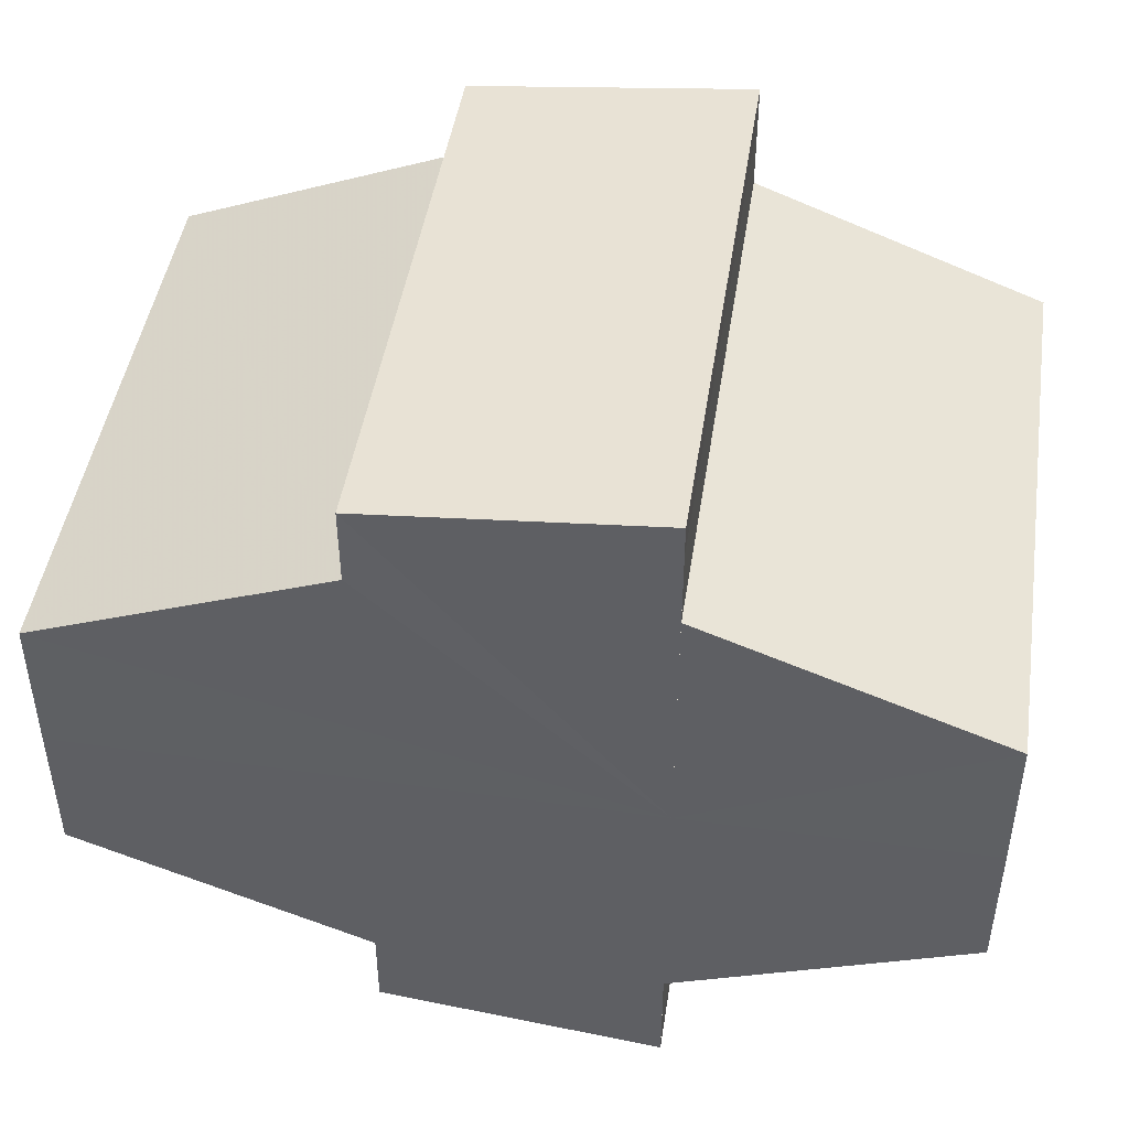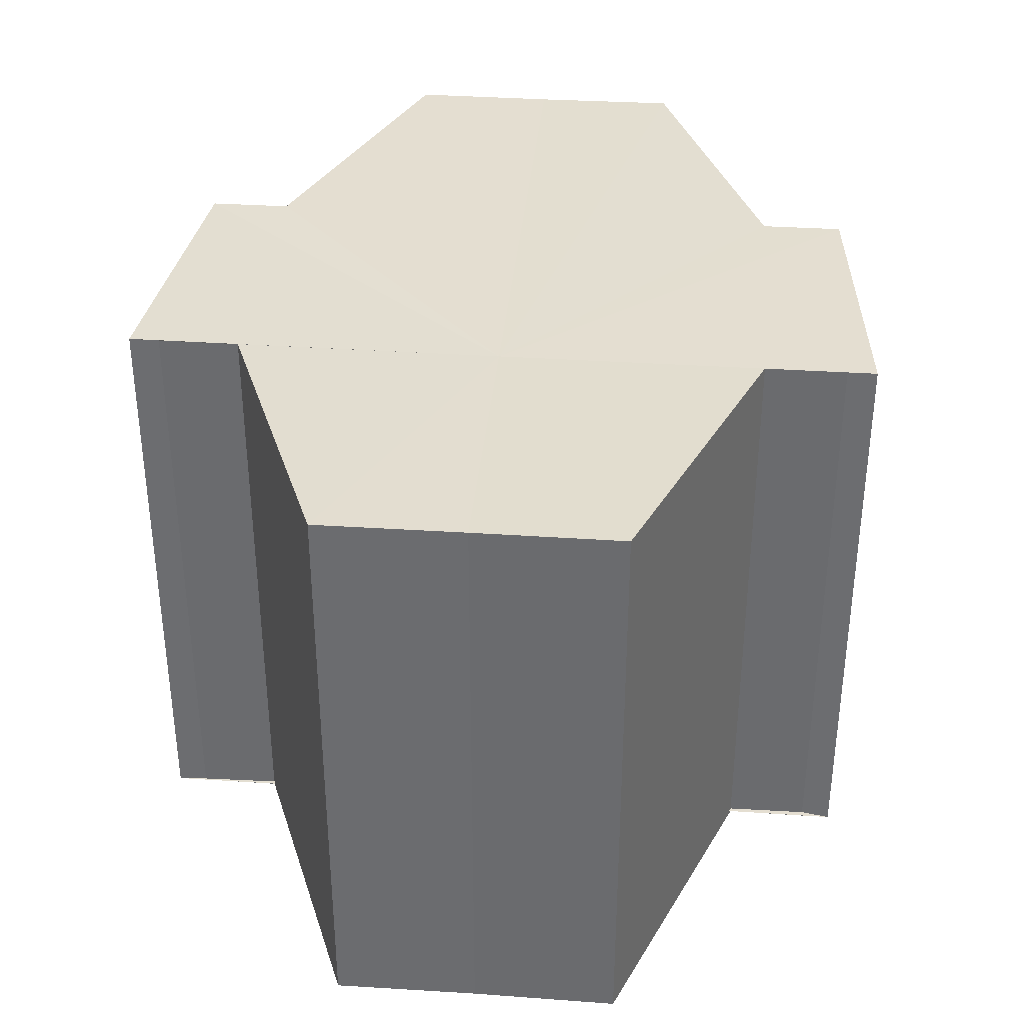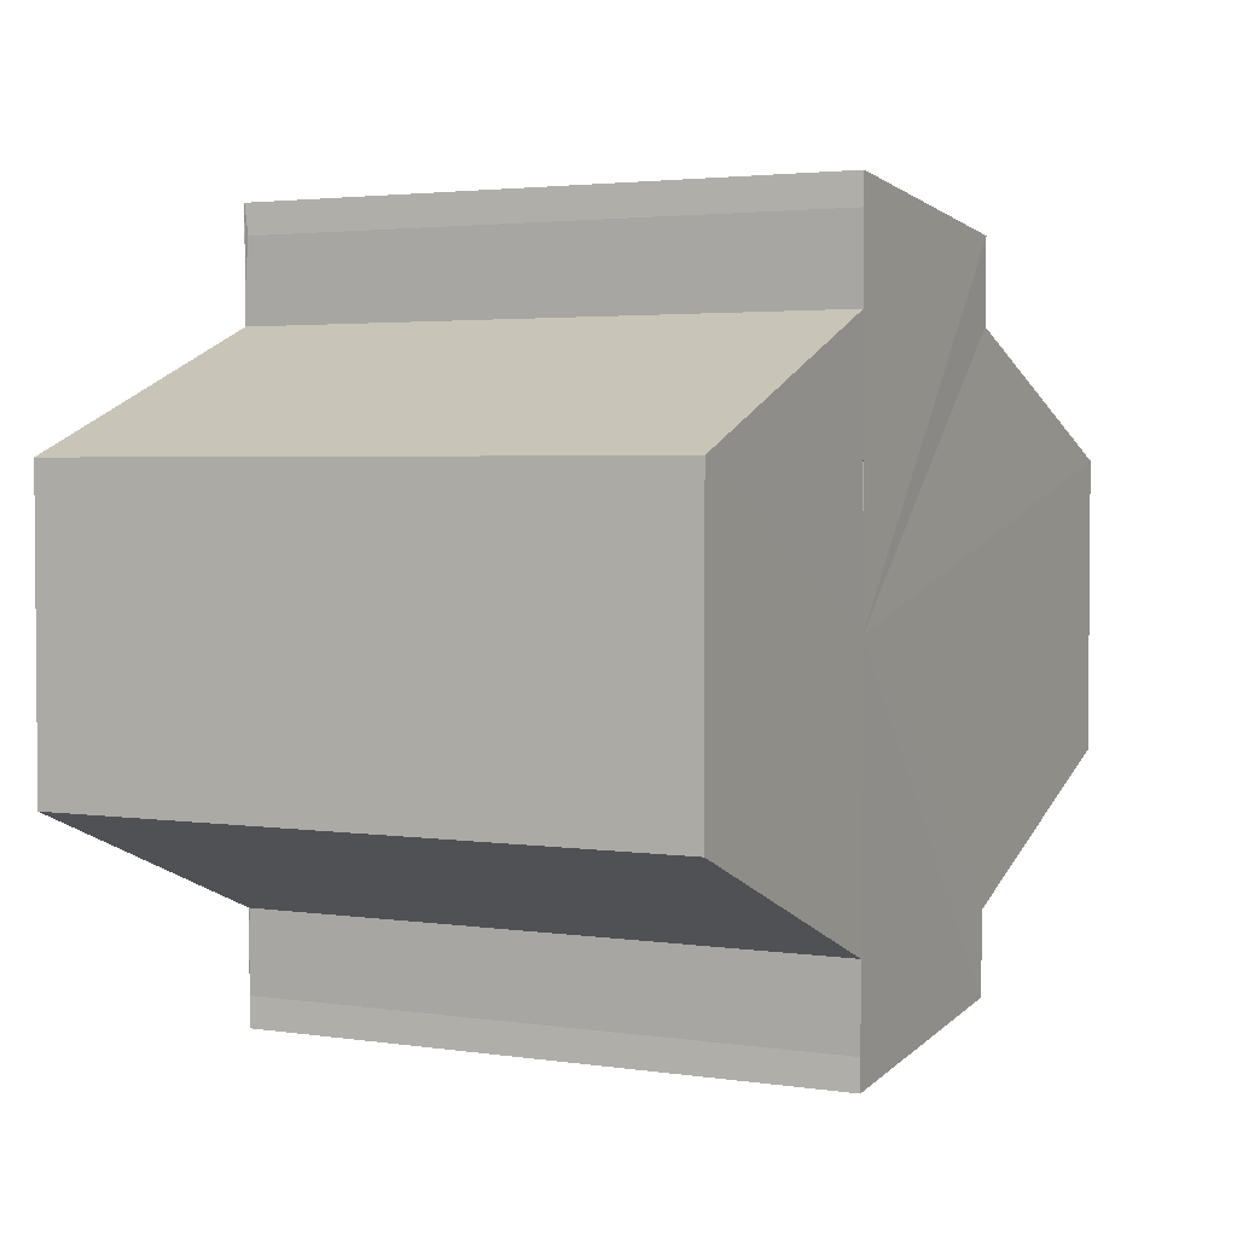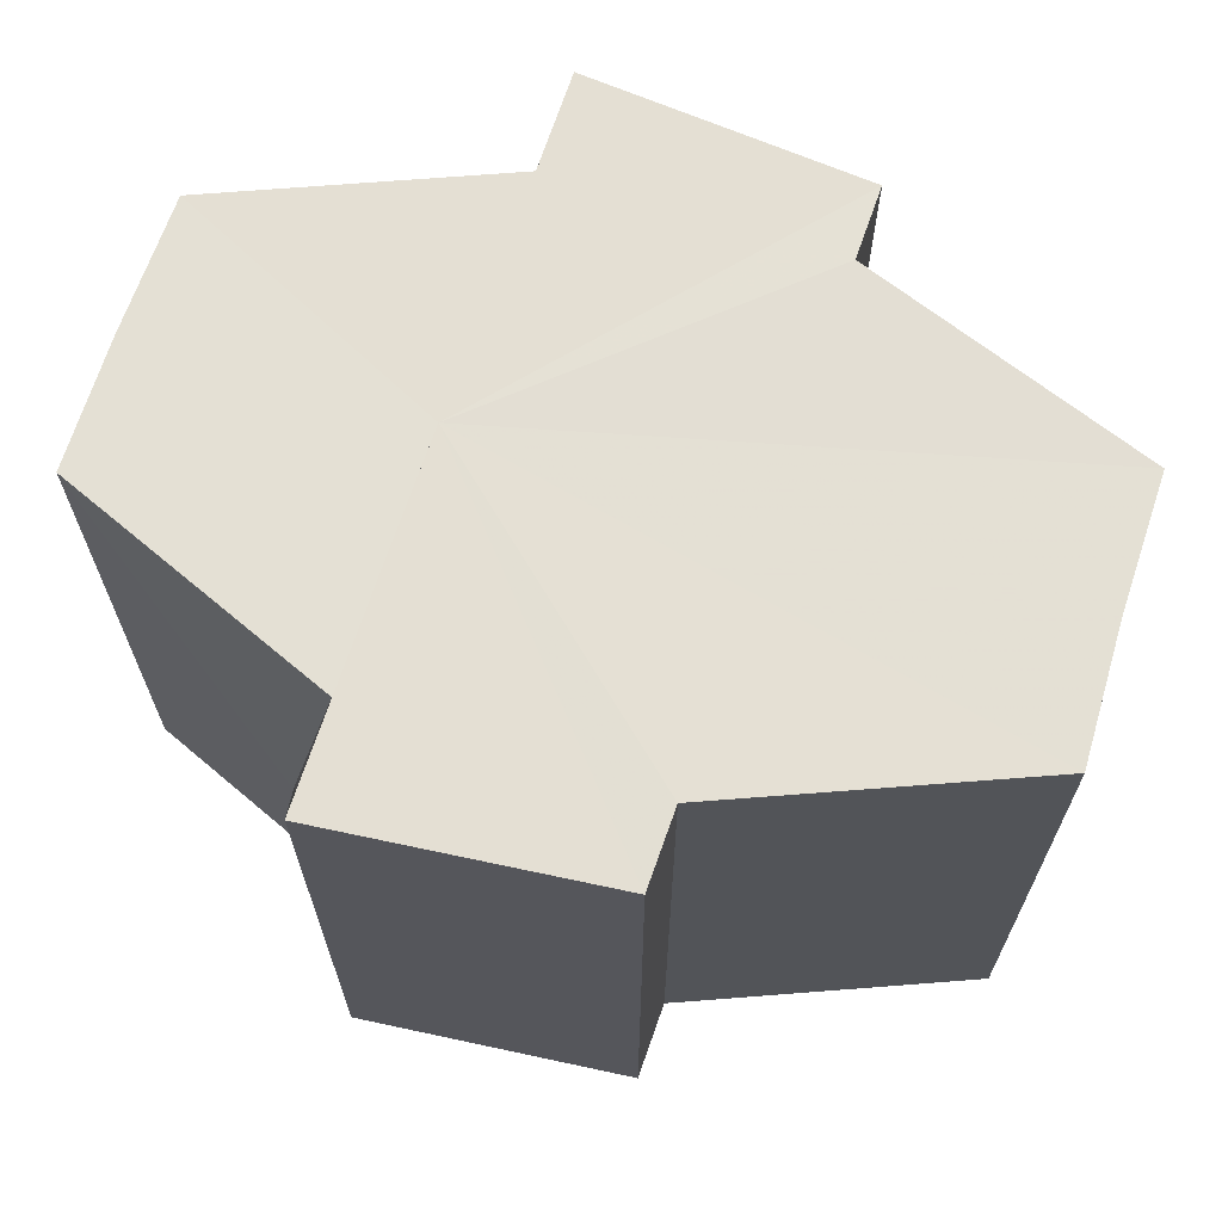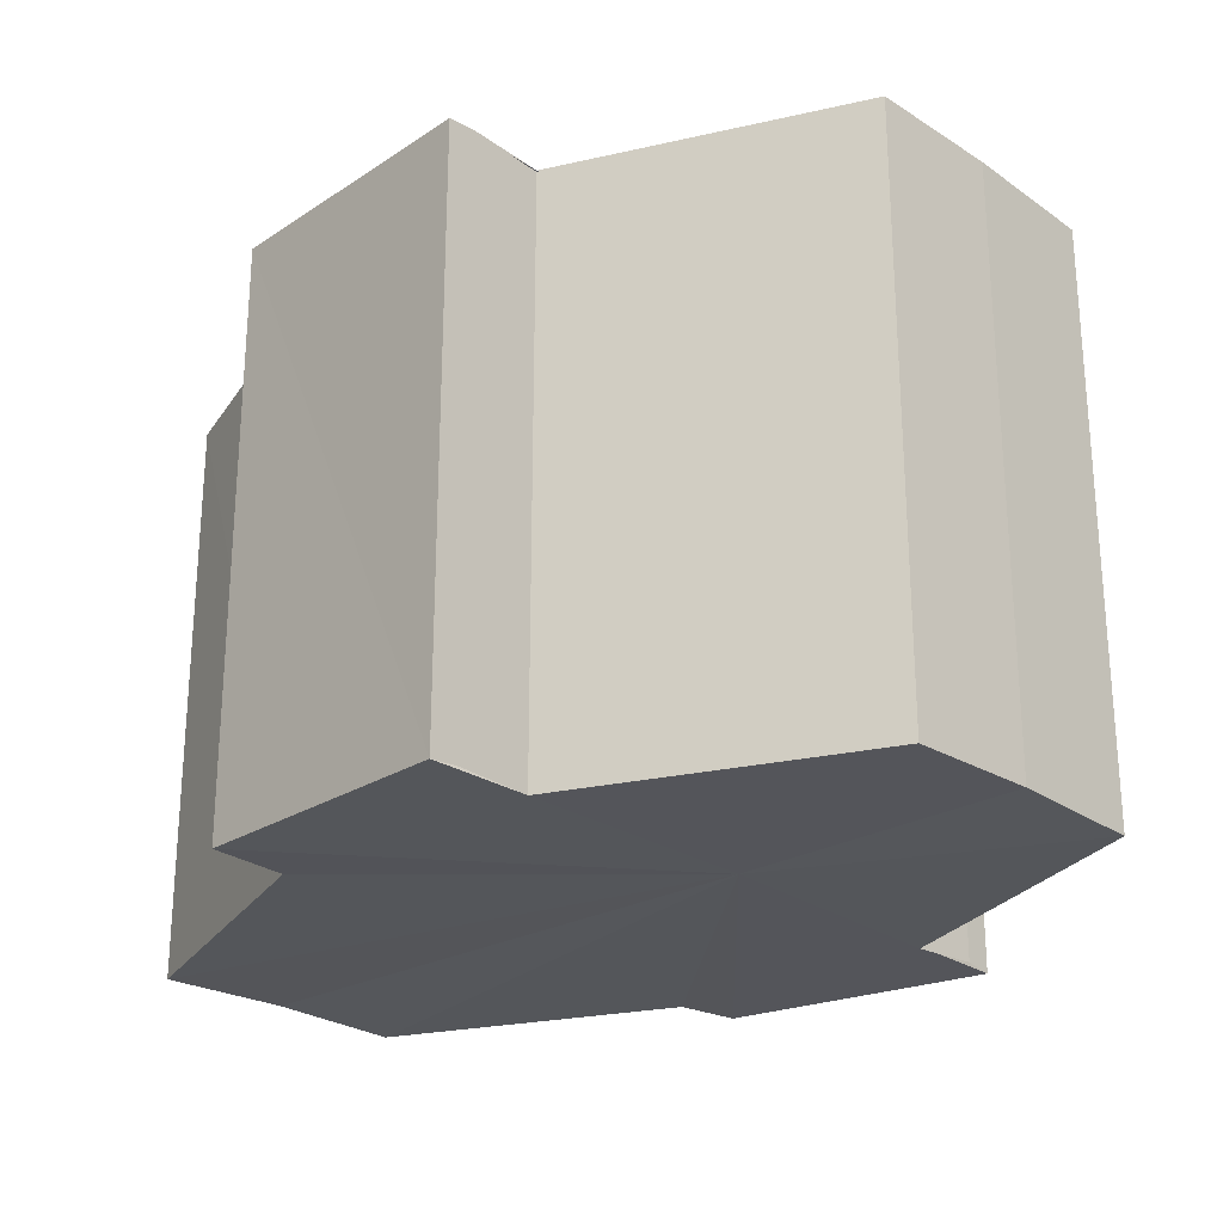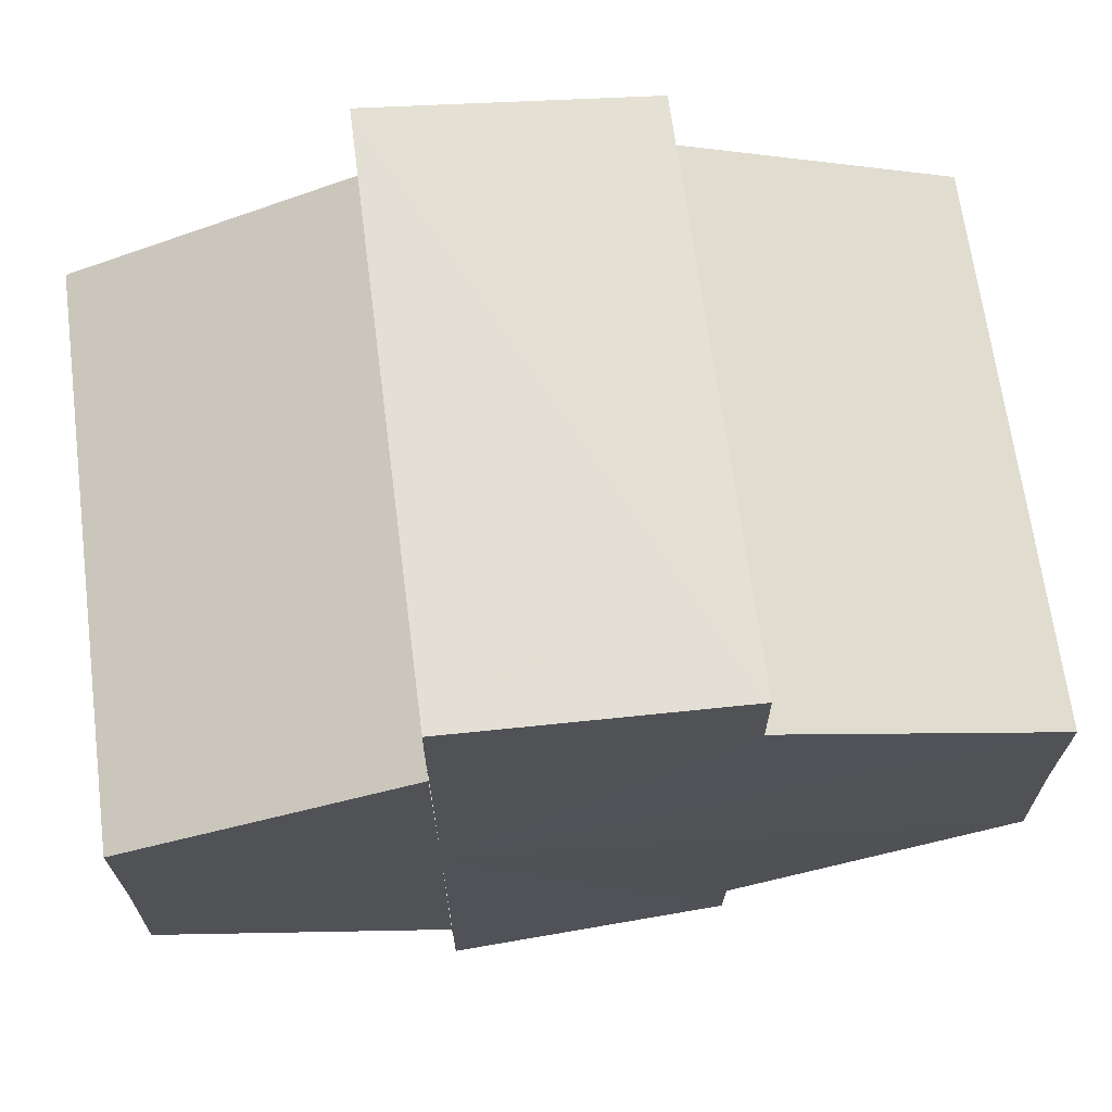
<metadata>
{"format":"obj","ext":"obj","renderer":"f3d","projection":"perspective","resolution":1024,"background":"white","views":[{"elev":46.3,"azim":9.0,"up":"+Z"},{"elev":35.8,"azim":95.0,"up":"+Y"},{"elev":2.9,"azim":117.1,"up":"+Z"},{"elev":66.4,"azim":-162.3,"up":"+Y"},{"elev":-25.0,"azim":42.1,"up":"+Y"},{"elev":67.9,"azim":172.6,"up":"+Z"}]}
</metadata>
<code>
o 2894
v 2249 1880 21.4
v 2249 1880 21.39
v 2249 1880 21.4
v 2249 1880 21.39
v 2249 1880 21.39
v 2249 1880 21.4
v 2249 1880 21.4
v 2249 1880 21.4
v 2249 1880 21.4
v 2249 1880 21.41
v 2249 1880 21.4
v 2249 1880 21.41
v 2249 1880 21.41
v 2249 1880 21.41
v 2249 1880 21.41
v 2249 1880 21.4
v 2249 1880 21.39
v 2249 1880 21.39
v 2249 1880 21.39
v 2249 1880 21.39
v 2249 1880 21.4
v 2249 1880 21.4
v 2249 1880 21.4
v 2249 1880 21.4
v 2249 1880 21.38
v 2249 1880 21.39
v 2249 1880 21.38
v 2249 1880 21.38
v 2249 1880 21.38
v 2249 1880 21.38
v 2249 1880 21.4
v 2249 1880 21.38
v 2249 1880 21.39
v 2249 1880 21.39
v 2249 1880 21.4
v 2249 1880 21.4
v 2249 1880 21.4
v 2249 1880 21.41
v 2249 1880 21.41
v 2249 1880 21.39
v 2249 1880 21.39
v 2249 1880 21.4
v 2249 1880 21.4
v 2249 1880 21.4
v 2249 1880 21.4
v 2249 1880 21.38
v 2249 1880 21.38
v 2249 1880 21.38
v 2249 1880 21.38
v 2249 1880 21.38
v 2249 1880 21.39
v 2249 1880 21.39
v 2249 1880 21.4
v 2249 1880 21.4
v 2249 1880 21.4
v 2249 1880 21.41
v 2249 1880 21.4
v 2249 1880 21.41
v 2249 1880 21.41
v 2249 1880 21.4
v 2249 1880 21.4
v 2249 1880 21.41
v 2249 1880 21.41
v 2249 1880 21.41
v 2249 1880 21.41
v 2249 1880 21.4
v 2249 1880 21.4
v 2249 1880 21.39
v 2249 1880 21.4
v 2249 1880 21.39
v 2249 1880 21.39
v 2249 1880 21.38
v 2249 1880 21.39
v 2249 1880 21.38
v 2249 1880 21.39
v 2249 1880 21.39
v 2249 1880 21.39
v 2249 1880 21.4
v 2249 1880 21.39
v 2249 1880 21.4
v 2249 1880 21.4
v 2249 1880 21.4
v 2249 1880 21.4
v 2249 1880 21.41
v 2249 1880 21.4
v 2249 1880 21.39
v 2249 1880 21.4
v 2249 1880 21.39
v 2249 1880 21.4
v 2249 1880 21.4
f 1 2 3
f 2 4 5
f 6 1 7
f 8 6 9
f 10 11 9
f 12 11 10
f 13 12 10
f 14 12 15
f 16 17 18
f 18 19 20
f 21 22 16
f 23 24 21
f 19 25 26
f 26 25 27
f 25 28 27
f 27 29 30
f 31 30 32
f 31 32 33
f 31 33 34
f 31 34 35
f 31 35 36
f 31 36 37
f 31 37 38
f 31 38 39
f 31 40 41
f 31 42 40
f 31 43 42
f 31 44 43
f 45 46 29
f 47 46 48
f 49 50 47
f 45 51 46
f 45 52 51
f 45 53 52
f 45 54 53
f 45 55 54
f 45 56 55
f 57 56 58
f 45 59 56
f 60 61 57
f 62 59 63
f 64 65 62
f 66 67 60
f 68 69 66
f 70 71 68
f 72 73 70
f 74 75 72
f 75 76 77
f 76 78 79
f 78 80 81
f 80 82 83
f 82 84 85
f 45 86 87
f 45 88 86
f 45 87 89
f 45 89 90

</code>
